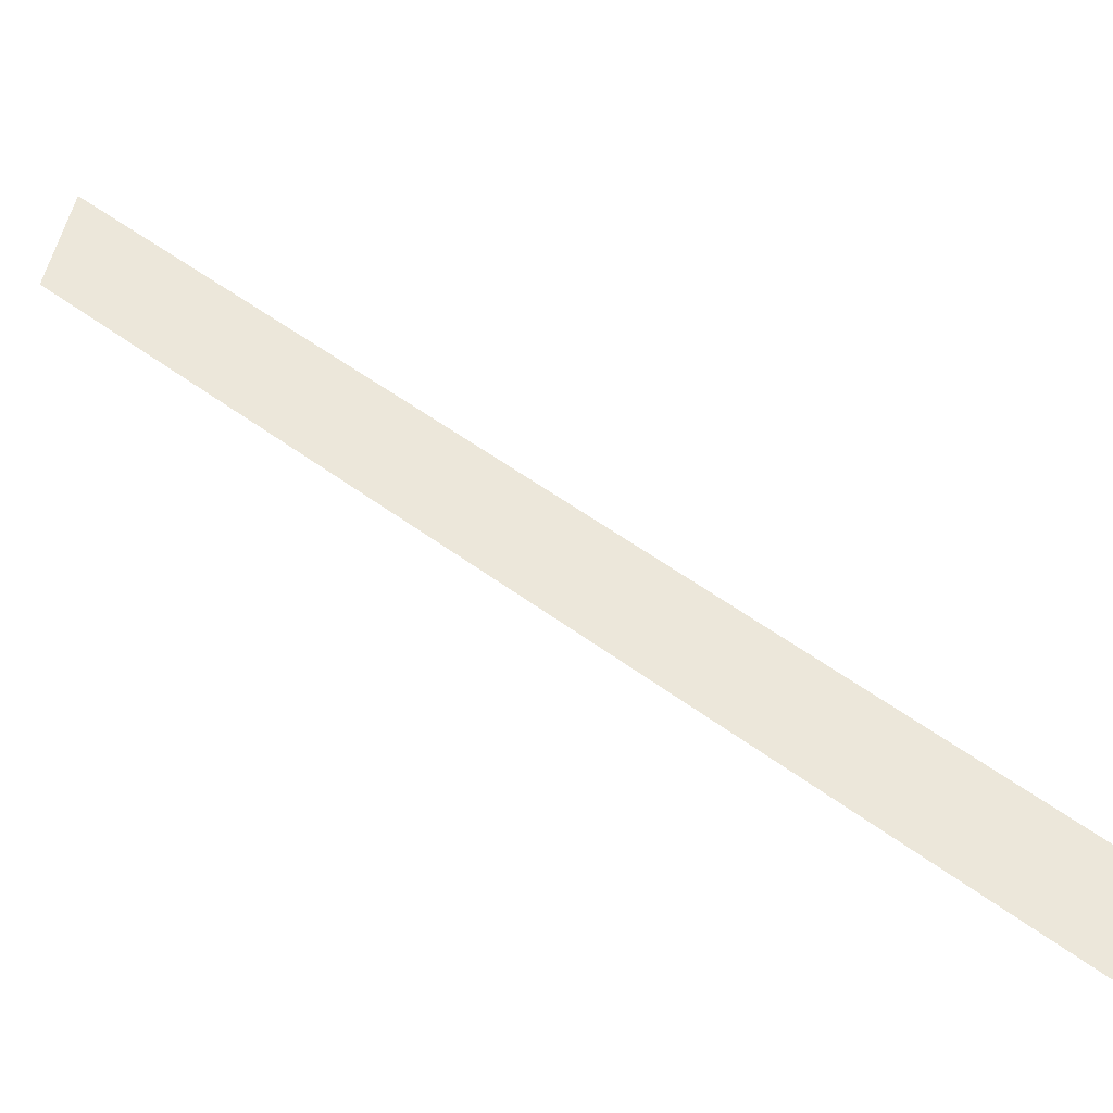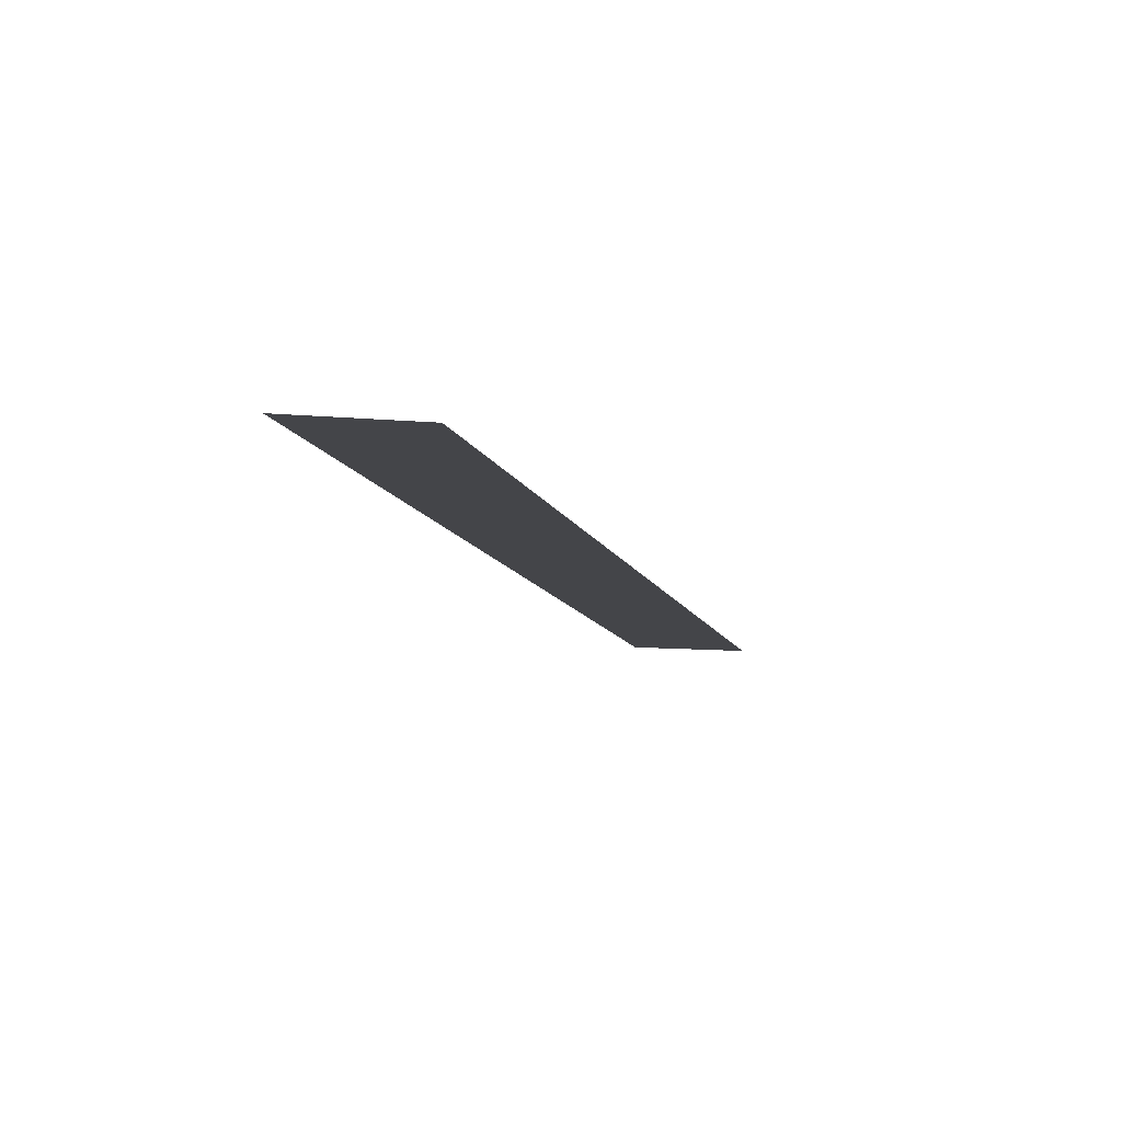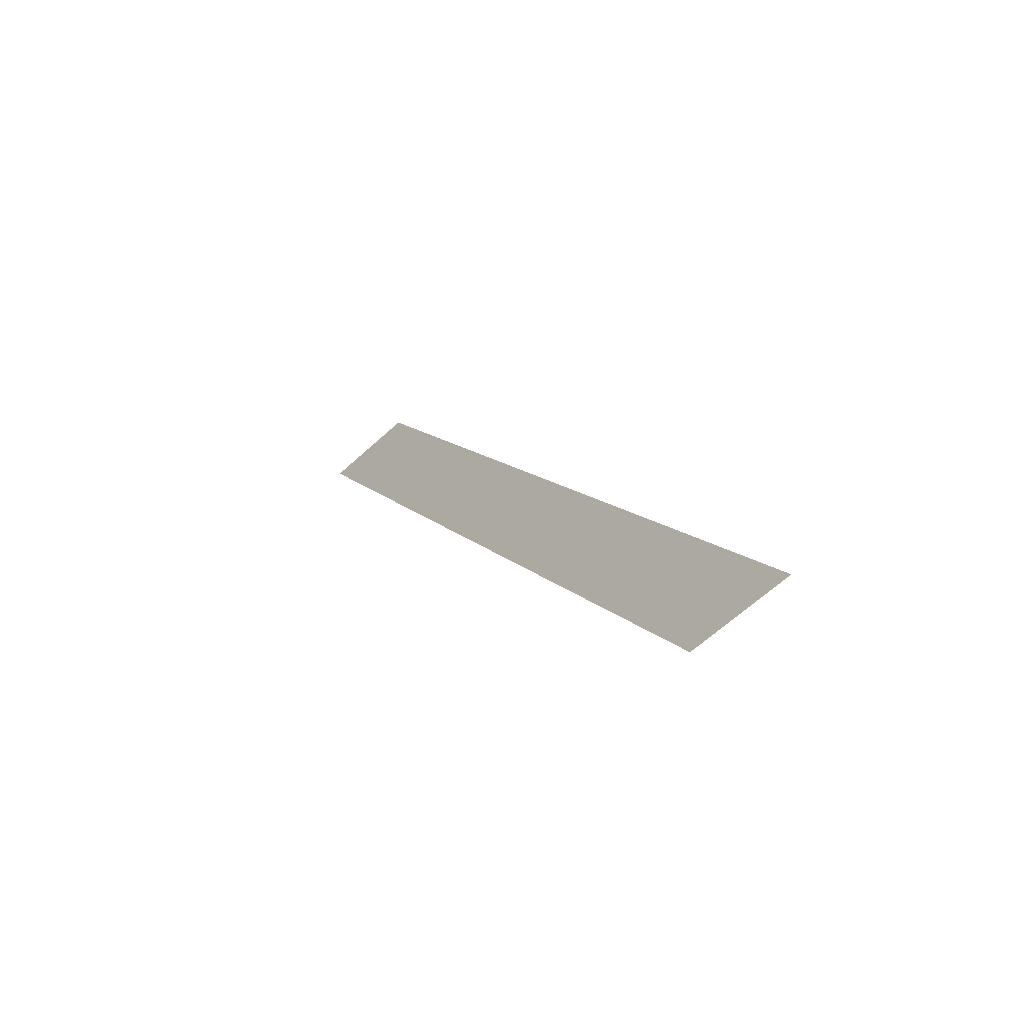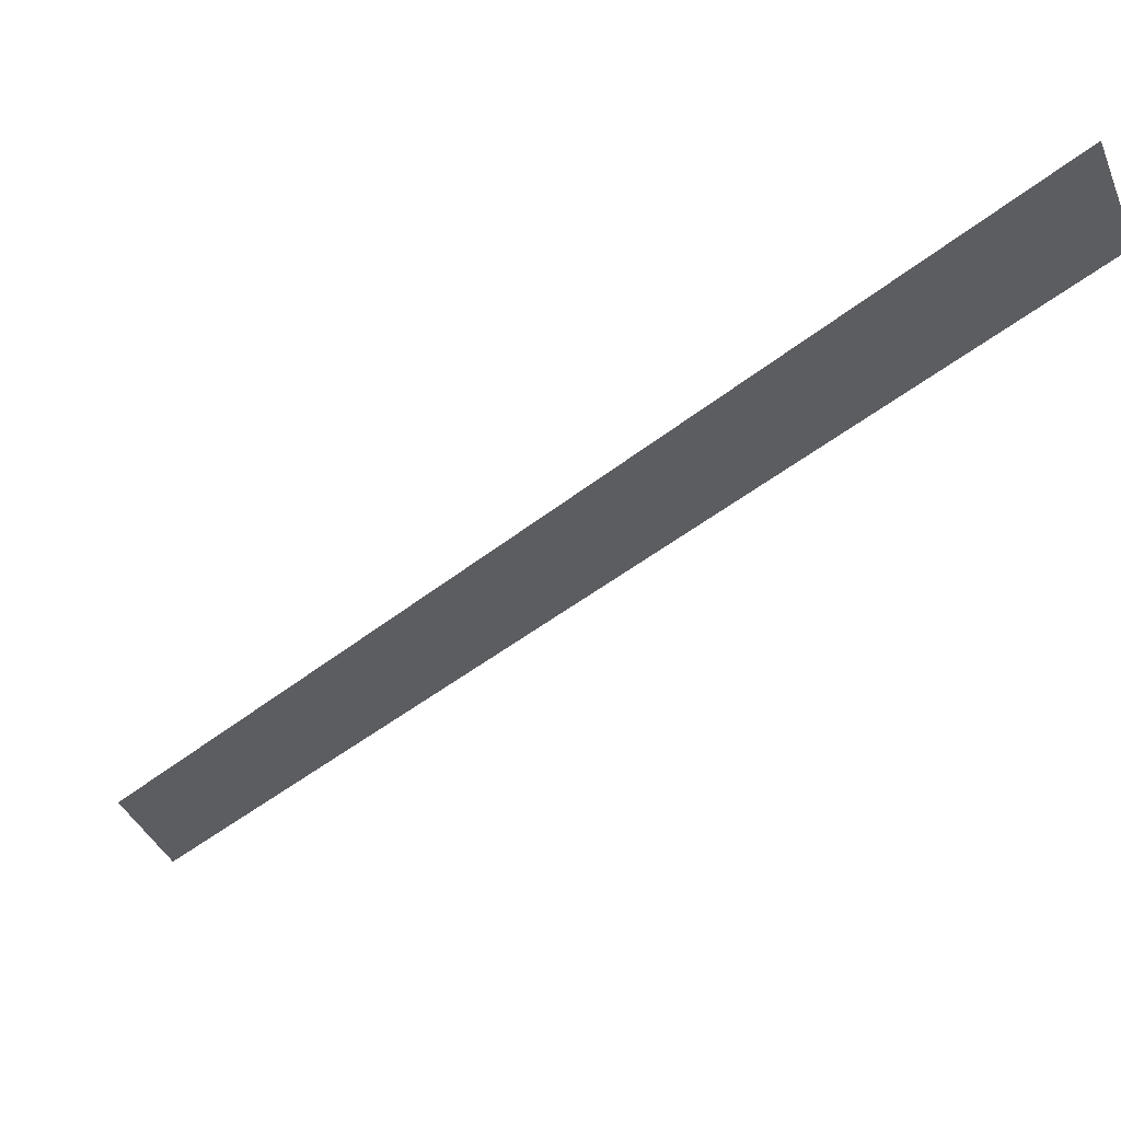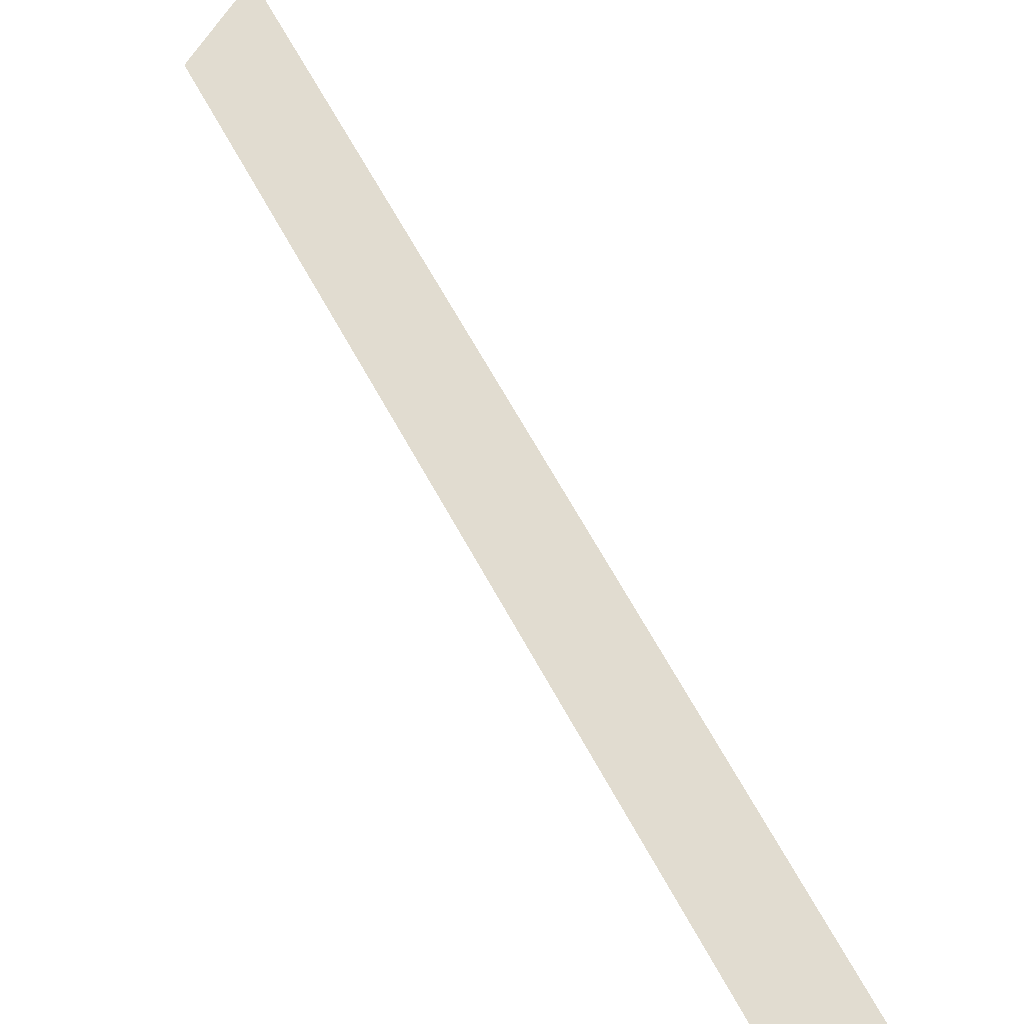
<metadata>
{"format":"obj","ext":"obj","renderer":"f3d","projection":"perspective","resolution":1024,"background":"white","views":[{"elev":51.8,"azim":101.4,"up":"+Y"},{"elev":-9.1,"azim":165.3,"up":"+Y"},{"elev":-61.0,"azim":43.5,"up":"+Z"},{"elev":-36.6,"azim":-69.9,"up":"+Y"},{"elev":69.4,"azim":-56.9,"up":"+Y"}]}
</metadata>
<code>
o mesh95/mesh95-geometry#mesh95-geometry
v -0.3043 -0.1202 -0.01143
v -0.3102 -0.1202 0.002696
v -0.3117 -0.1202 0.002696
v -0.3028 -0.1202 -0.01143
f 1 2 3
f 2 1 4
f 3 2 1
f 4 1 2

</code>
